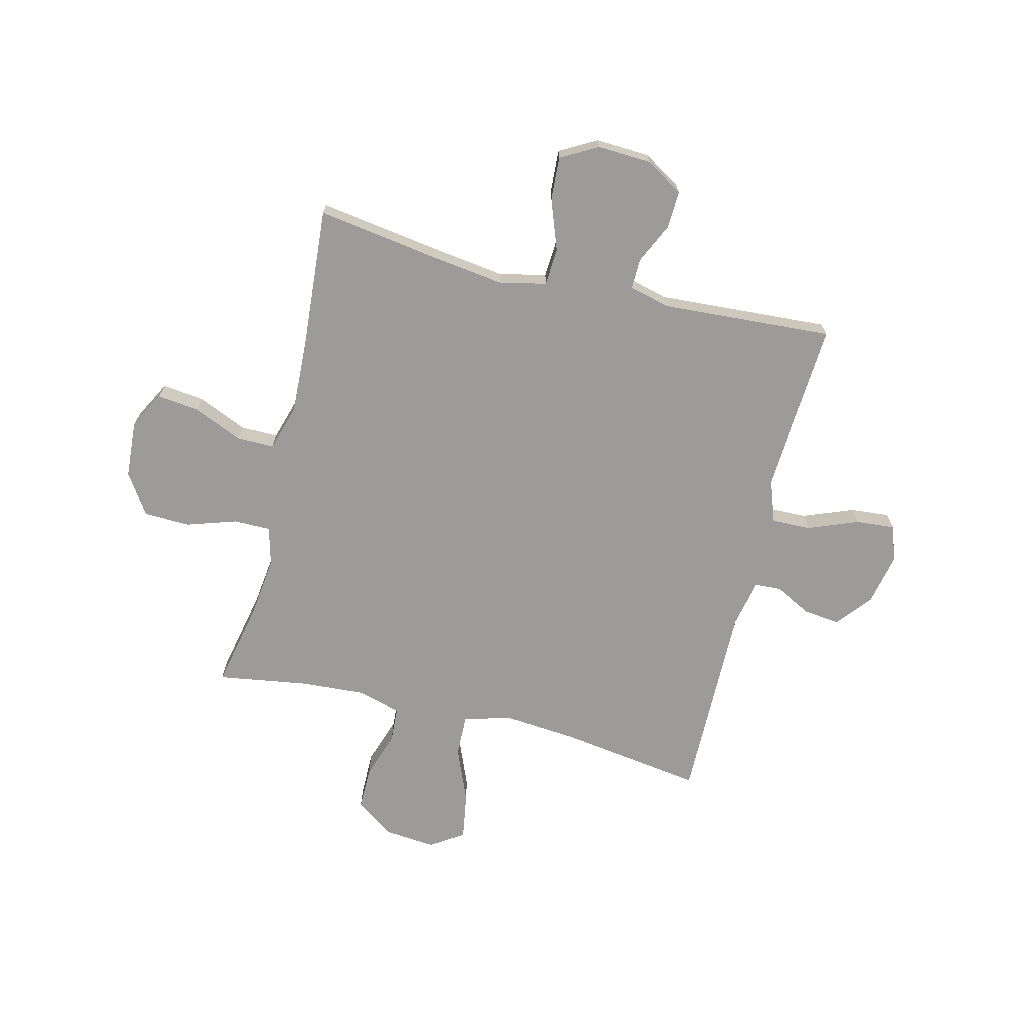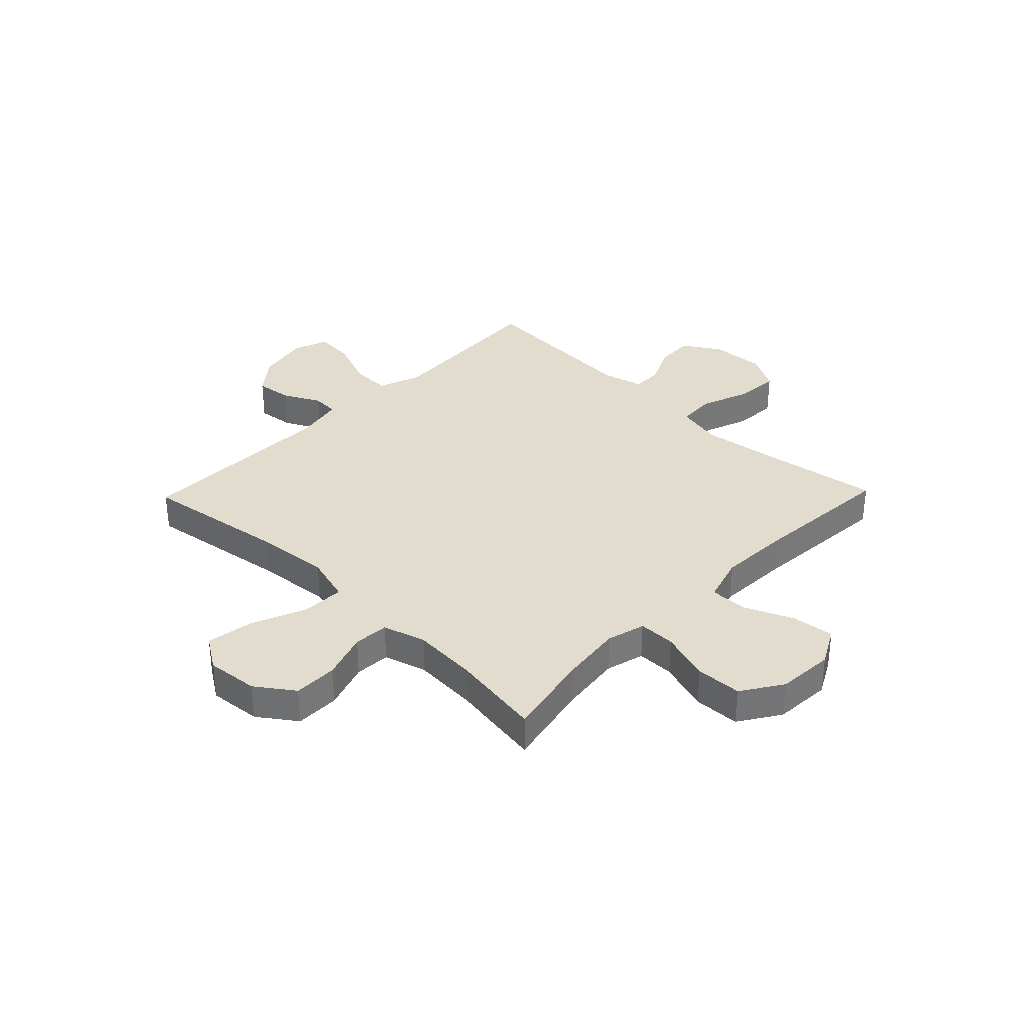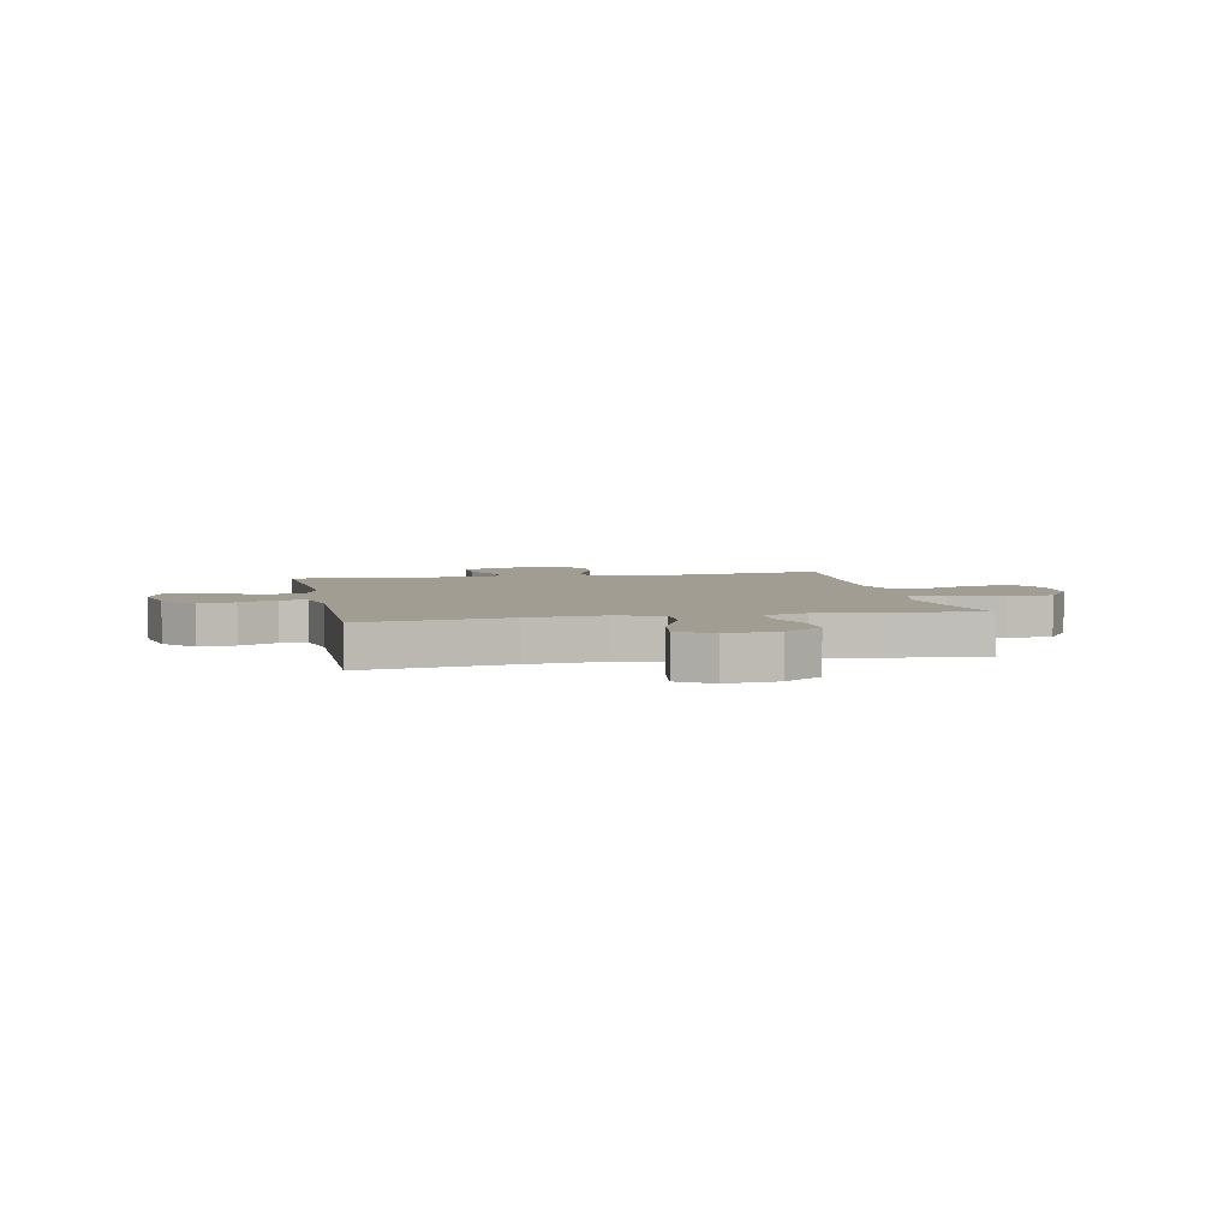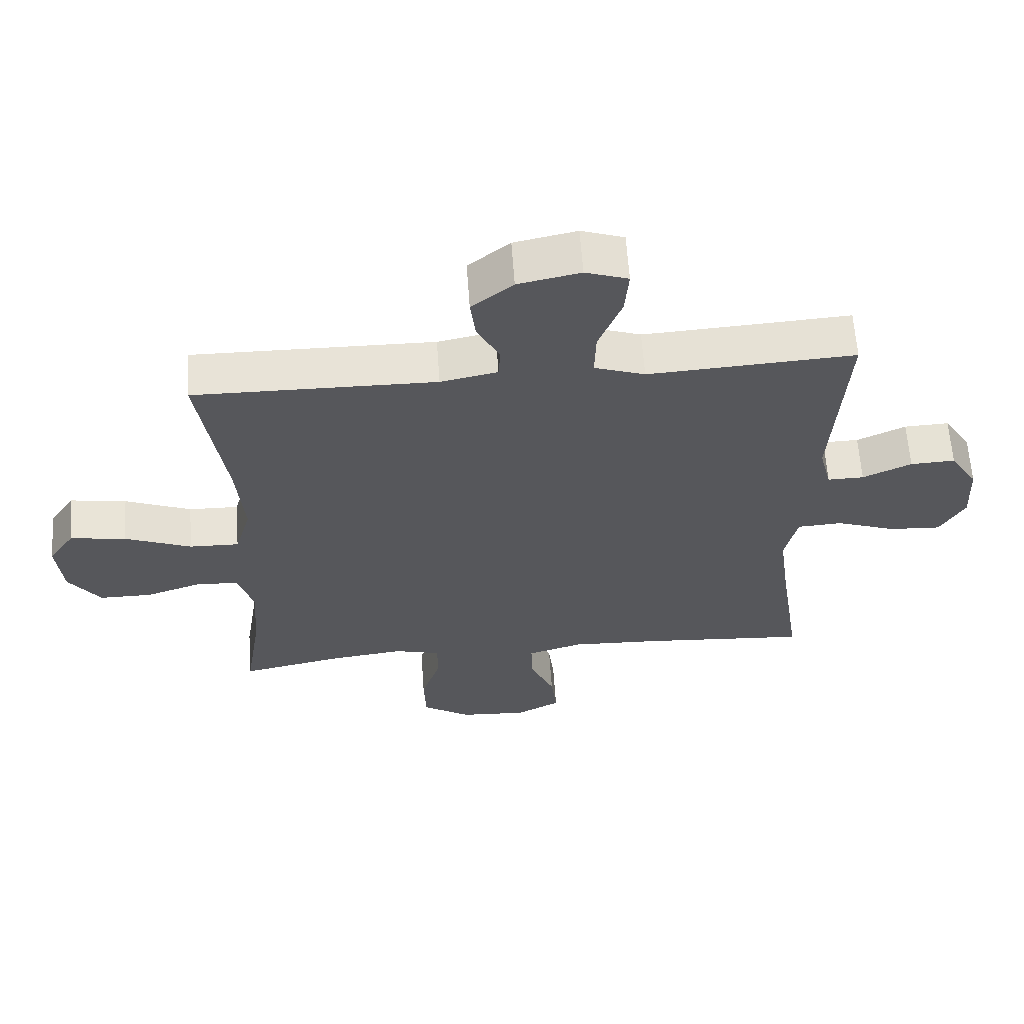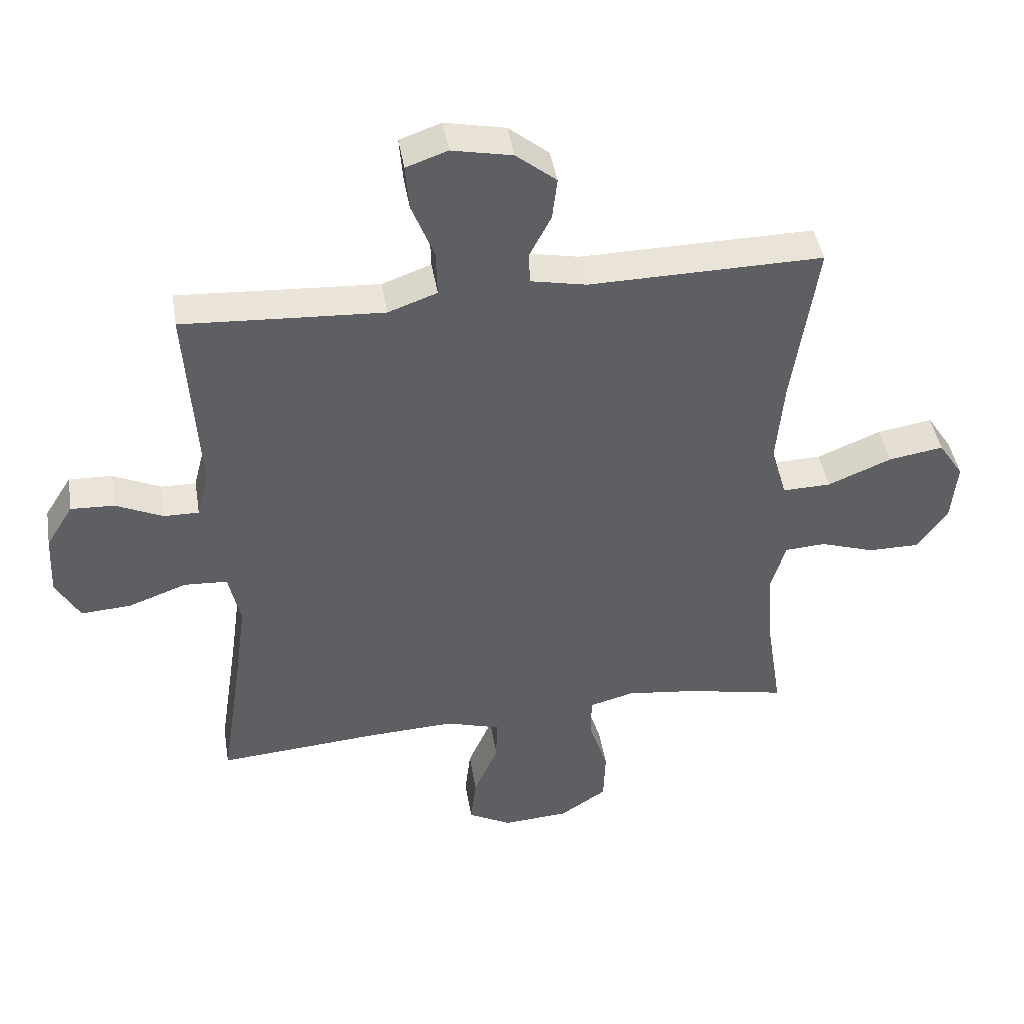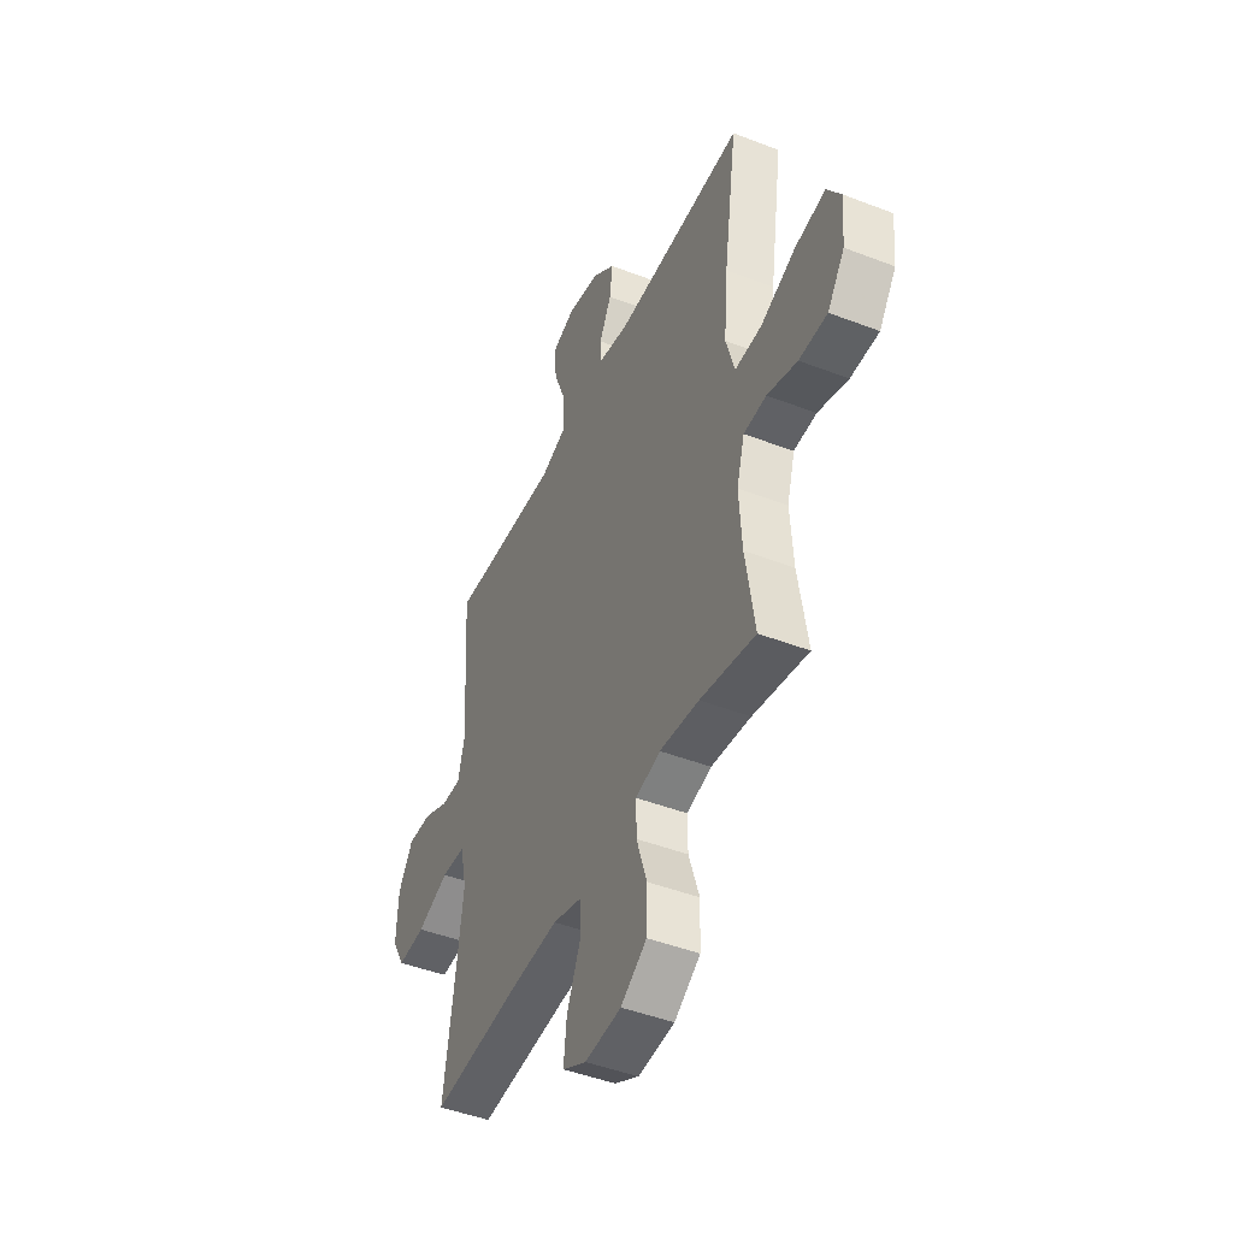
<metadata>
{"format":"obj","ext":"obj","renderer":"f3d","projection":"perspective","resolution":1024,"background":"white","views":[{"elev":-69.7,"azim":-103.8,"up":"+Y"},{"elev":34.1,"azim":134.0,"up":"+Y"},{"elev":4.6,"azim":78.4,"up":"+Y"},{"elev":62.3,"azim":176.0,"up":"+Z"},{"elev":43.8,"azim":-9.3,"up":"+Z"},{"elev":-45.8,"azim":66.1,"up":"+Z"}]}
</metadata>
<code>
v 0.5 0.07 -0.5
v 0.341 0.07 -0.467
v 0.227 0.07 -0.453
v 0.156 0.07 -0.472
v 0.156 0.07 -0.54
v 0.186 0.07 -0.633
v 0.183 0.07 -0.718
v 0.108 0.07 -0.767
v 0.003 0.07 -0.774
v -0.066 0.07 -0.737
v -0.057 0.07 -0.659
v -0.018 0.07 -0.569
v -0.017 0.07 -0.5
v -0.103 0.07 -0.474
v -0.239 0.07 -0.48
v -0.5 0.07 -0.5
v -0.466 0.07 -0.274
v -0.448 0.07 -0.14
v -0.467 0.07 -0.054
v -0.536 0.07 -0.05
v -0.629 0.07 -0.084
v -0.709 0.07 -0.089
v -0.747 0.07 -0.021
v -0.742 0.07 0.079
v -0.699 0.07 0.148
v -0.63 0.07 0.145
v -0.555 0.07 0.11
v -0.499 0.07 0.109
v -0.48 0.07 0.184
v -0.5 0.07 0.5
v -0.303 0.07 0.488
v -0.181 0.07 0.481
v -0.103 0.07 0.509
v -0.105 0.07 0.582
v -0.141 0.07 0.674
v -0.147 0.07 0.746
v -0.081 0.07 0.769
v 0.015 0.07 0.749
v 0.079 0.07 0.697
v 0.071 0.07 0.63
v 0.036 0.07 0.562
v 0.039 0.07 0.513
v 0.127 0.07 0.495
v 0.5 0.07 0.5
v 0.461 0.07 0.234
v 0.449 0.07 0.097
v 0.474 0.07 0.01
v 0.551 0.07 0.012
v 0.653 0.07 0.054
v 0.74 0.07 0.068
v 0.78 0.07 0.007
v 0.771 0.07 -0.089
v 0.722 0.07 -0.158
v 0.641 0.07 -0.158
v 0.554 0.07 -0.129
v 0.489 0.07 -0.133
v 0.466 0.07 -0.212
v 0.474 0.07 -0.333
v 0.5 0 -0.5
v 0.341 0 -0.467
v 0.227 0 -0.453
v 0.156 0 -0.472
v 0.156 0 -0.54
v 0.186 0 -0.633
v 0.183 0 -0.718
v 0.108 0 -0.767
v 0.003 0 -0.774
v -0.066 0 -0.737
v -0.057 0 -0.659
v -0.018 0 -0.569
v -0.017 0 -0.5
v -0.103 0 -0.474
v -0.239 0 -0.48
v -0.5 0 -0.5
v -0.466 0 -0.274
v -0.448 0 -0.14
v -0.467 0 -0.054
v -0.536 0 -0.05
v -0.629 0 -0.084
v -0.709 0 -0.089
v -0.747 0 -0.021
v -0.742 0 0.079
v -0.699 0 0.148
v -0.63 0 0.145
v -0.555 0 0.11
v -0.499 0 0.109
v -0.48 0 0.184
v -0.5 0 0.5
v -0.303 0 0.488
v -0.181 0 0.481
v -0.103 0 0.509
v -0.105 0 0.582
v -0.141 0 0.674
v -0.147 0 0.746
v -0.081 0 0.769
v 0.015 0 0.749
v 0.079 0 0.697
v 0.071 0 0.63
v 0.036 0 0.562
v 0.039 0 0.513
v 0.127 0 0.495
v 0.5 0 0.5
v 0.461 0 0.234
v 0.449 0 0.097
v 0.474 0 0.01
v 0.551 0 0.012
v 0.653 0 0.054
v 0.74 0 0.068
v 0.78 0 0.007
v 0.771 0 -0.089
v 0.722 0 -0.158
v 0.641 0 -0.158
v 0.554 0 -0.129
v 0.489 0 -0.133
v 0.466 0 -0.212
v 0.474 0 -0.333
f 53 54 55
f 52 53 55
f 51 52 55
f 50 51 55
f 49 50 55
f 48 49 55
f 47 48 55 56
f 46 47 56 57
f 43 44 45
f 42 43 45 46
f 39 40 41
f 38 39 41
f 37 38 41
f 36 37 41
f 35 36 41
f 34 35 41
f 33 34 41 42
f 42 46 57
f 33 42 57
f 32 33 57
f 29 30 31
f 32 57 58
f 31 32 58
f 29 31 58
f 28 29 58
f 25 26 27
f 24 25 27
f 23 24 27
f 22 23 27
f 21 22 27
f 20 21 27
f 15 16 17
f 14 15 17 18
f 13 14 18 19
f 10 11 12
f 9 10 12
f 8 9 12
f 7 8 12
f 6 7 12
f 5 6 12
f 4 5 12 13
f 3 4 13 19
f 58 1 2
f 28 58 2
f 27 28 2
f 19 20 27
f 2 3 19 27
f 113 112 111
f 113 111 110
f 113 110 109
f 113 109 108
f 113 108 107
f 113 107 106
f 114 113 106 105
f 115 114 105 104
f 103 102 101
f 104 103 101 100
f 99 98 97
f 99 97 96
f 99 96 95
f 99 95 94
f 99 94 93
f 99 93 92
f 100 99 92 91
f 115 104 100
f 115 100 91
f 115 91 90
f 89 88 87
f 116 115 90
f 116 90 89
f 116 89 87
f 116 87 86
f 85 84 83
f 85 83 82
f 85 82 81
f 85 81 80
f 85 80 79
f 85 79 78
f 75 74 73
f 76 75 73 72
f 77 76 72 71
f 70 69 68
f 70 68 67
f 70 67 66
f 70 66 65
f 70 65 64
f 70 64 63
f 71 70 63 62
f 77 71 62 61
f 60 59 116
f 60 116 86
f 60 86 85
f 85 78 77
f 85 77 61 60
f 1 59 60 2
f 2 60 61 3
f 3 61 62 4
f 4 62 63 5
f 5 63 64 6
f 6 64 65 7
f 7 65 66 8
f 8 66 67 9
f 9 67 68 10
f 10 68 69 11
f 11 69 70 12
f 12 70 71 13
f 13 71 72 14
f 14 72 73 15
f 15 73 74 16
f 16 74 75 17
f 17 75 76 18
f 18 76 77 19
f 19 77 78 20
f 20 78 79 21
f 21 79 80 22
f 22 80 81 23
f 23 81 82 24
f 24 82 83 25
f 25 83 84 26
f 26 84 85 27
f 27 85 86 28
f 28 86 87 29
f 29 87 88 30
f 30 88 89 31
f 31 89 90 32
f 32 90 91 33
f 33 91 92 34
f 34 92 93 35
f 35 93 94 36
f 36 94 95 37
f 37 95 96 38
f 38 96 97 39
f 39 97 98 40
f 40 98 99 41
f 41 99 100 42
f 42 100 101 43
f 43 101 102 44
f 44 102 103 45
f 45 103 104 46
f 46 104 105 47
f 47 105 106 48
f 48 106 107 49
f 49 107 108 50
f 50 108 109 51
f 51 109 110 52
f 52 110 111 53
f 53 111 112 54
f 54 112 113 55
f 55 113 114 56
f 56 114 115 57
f 57 115 116 58
f 58 116 59 1

</code>
